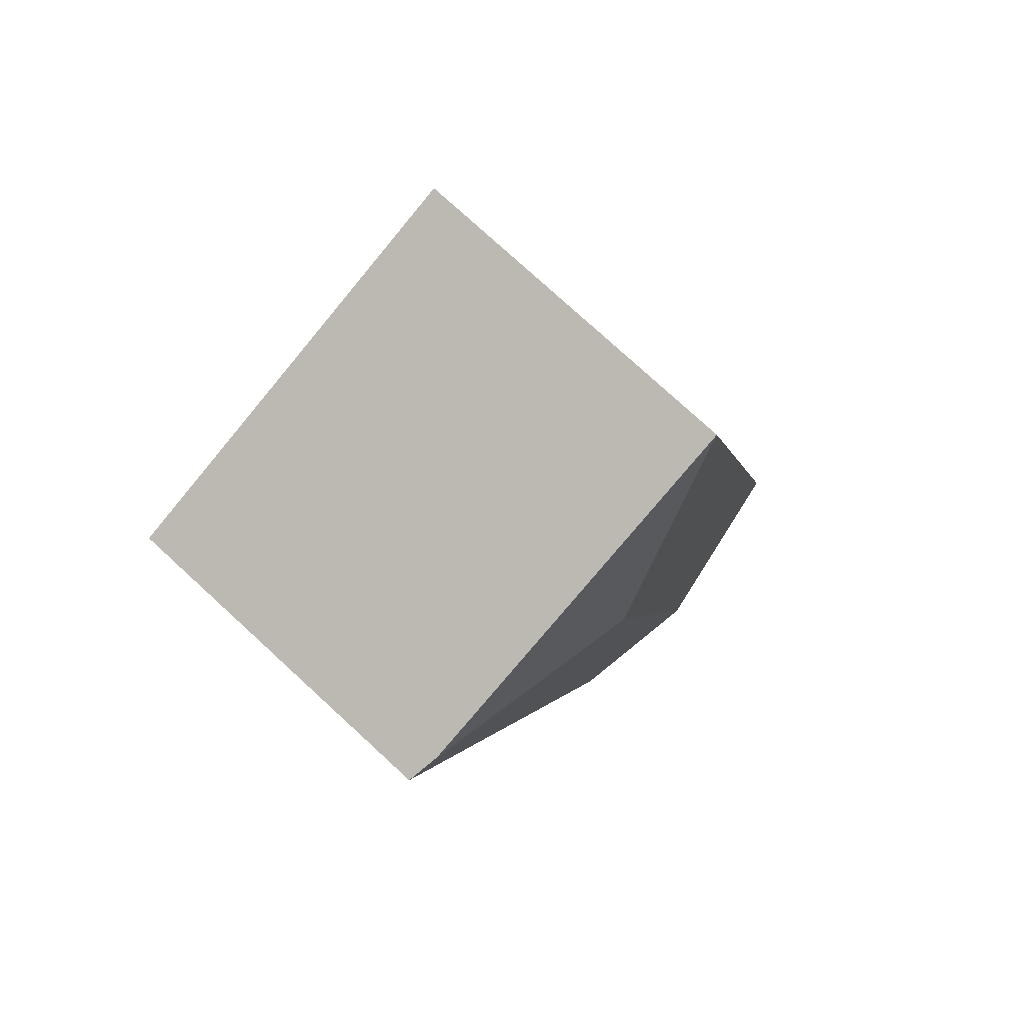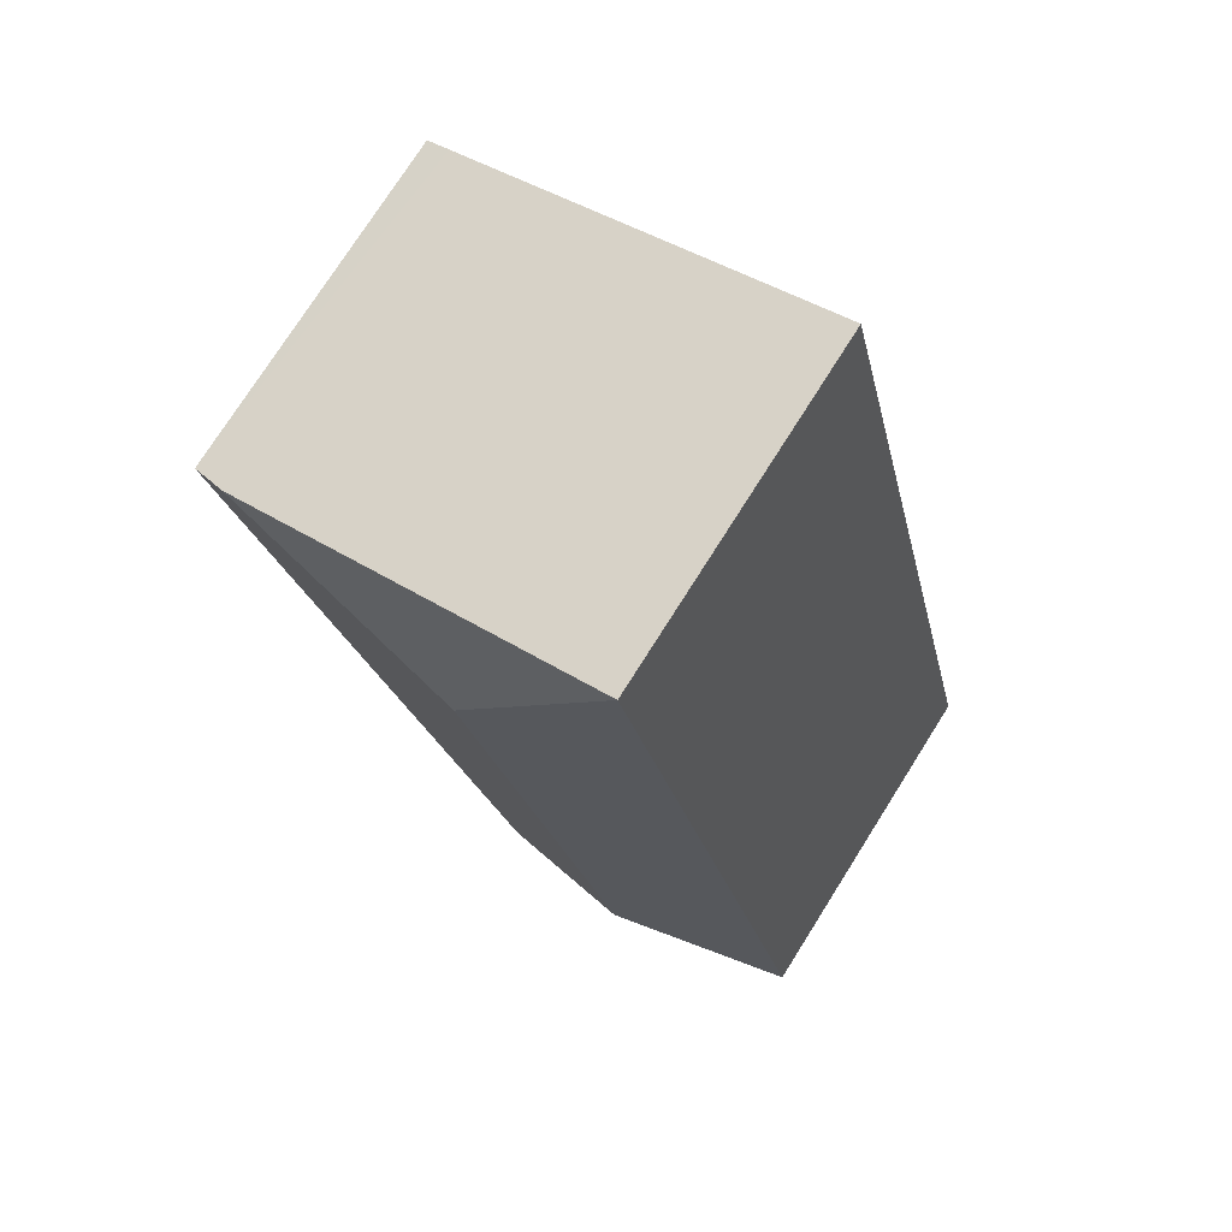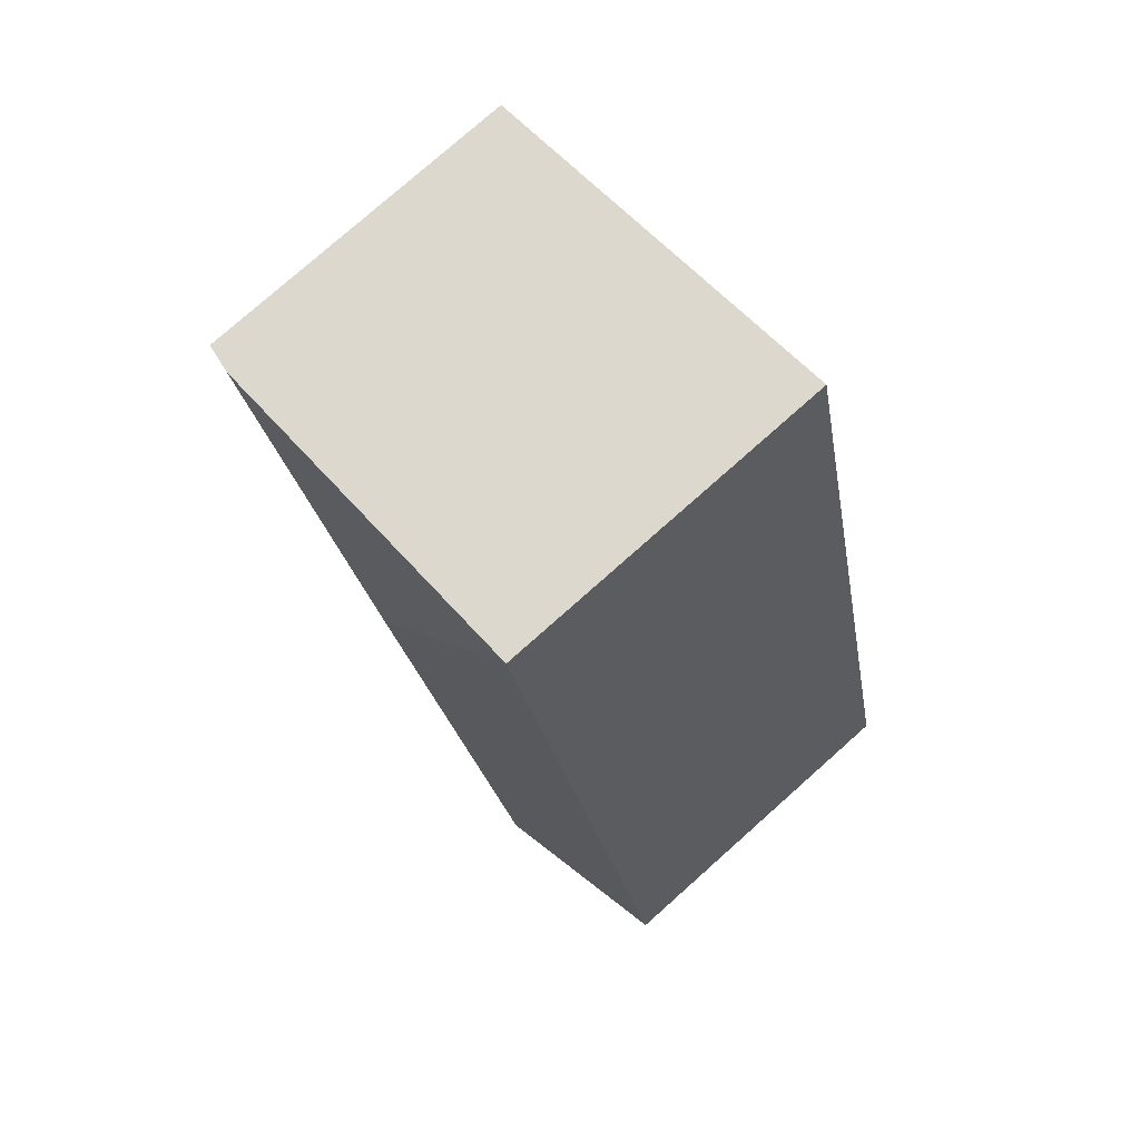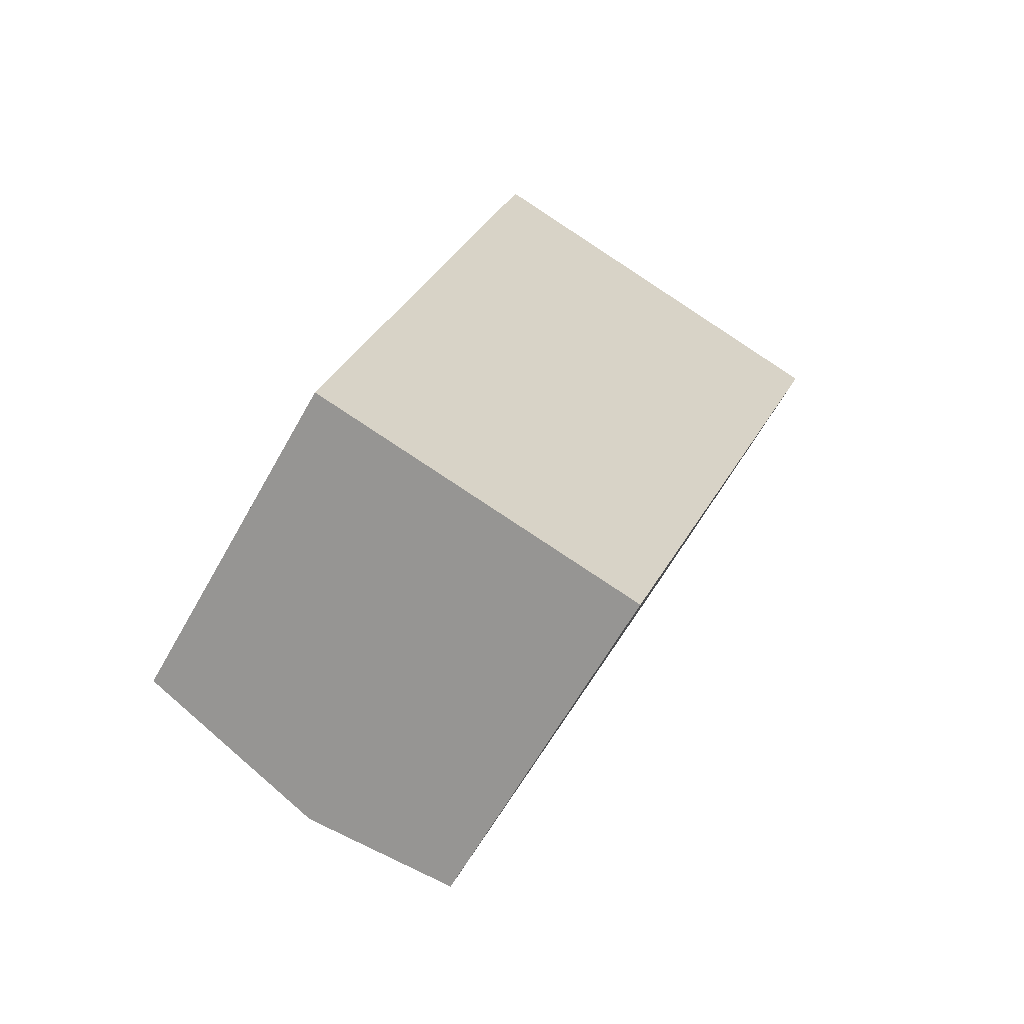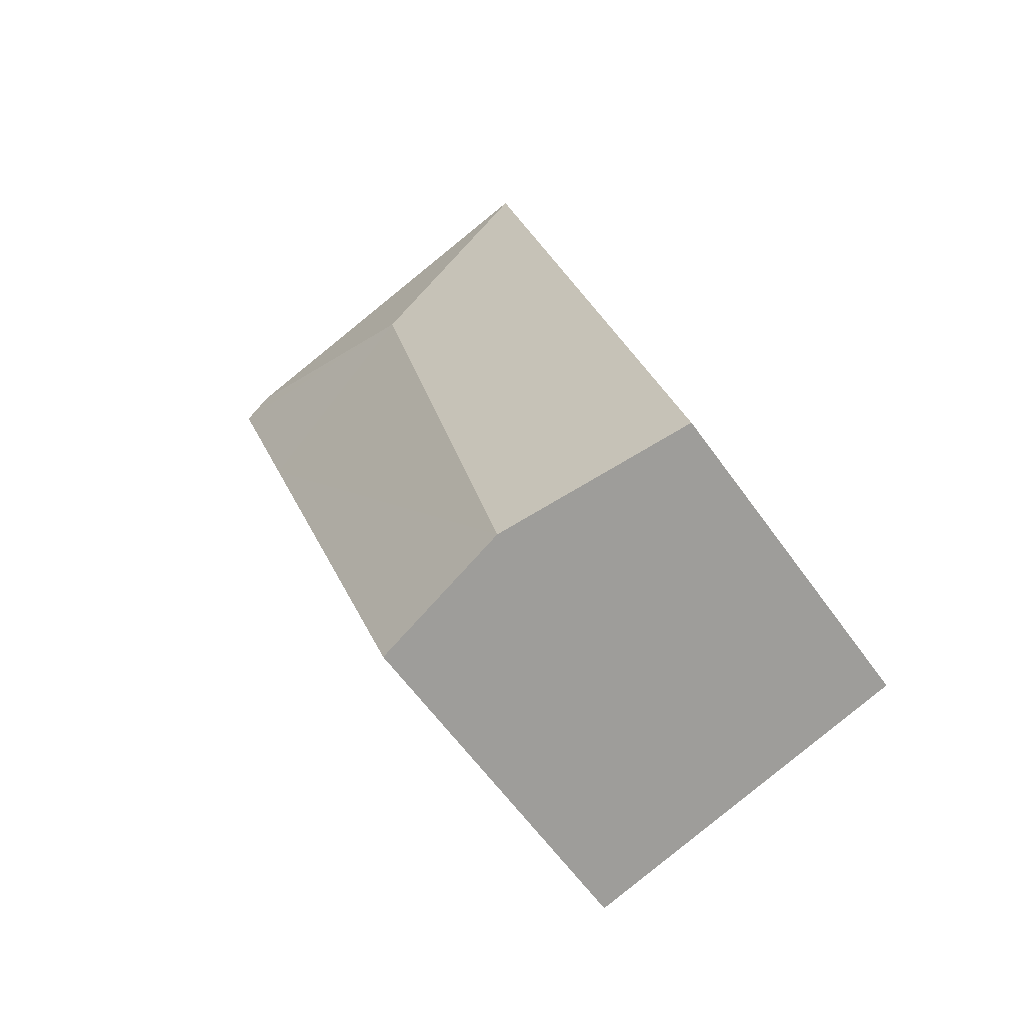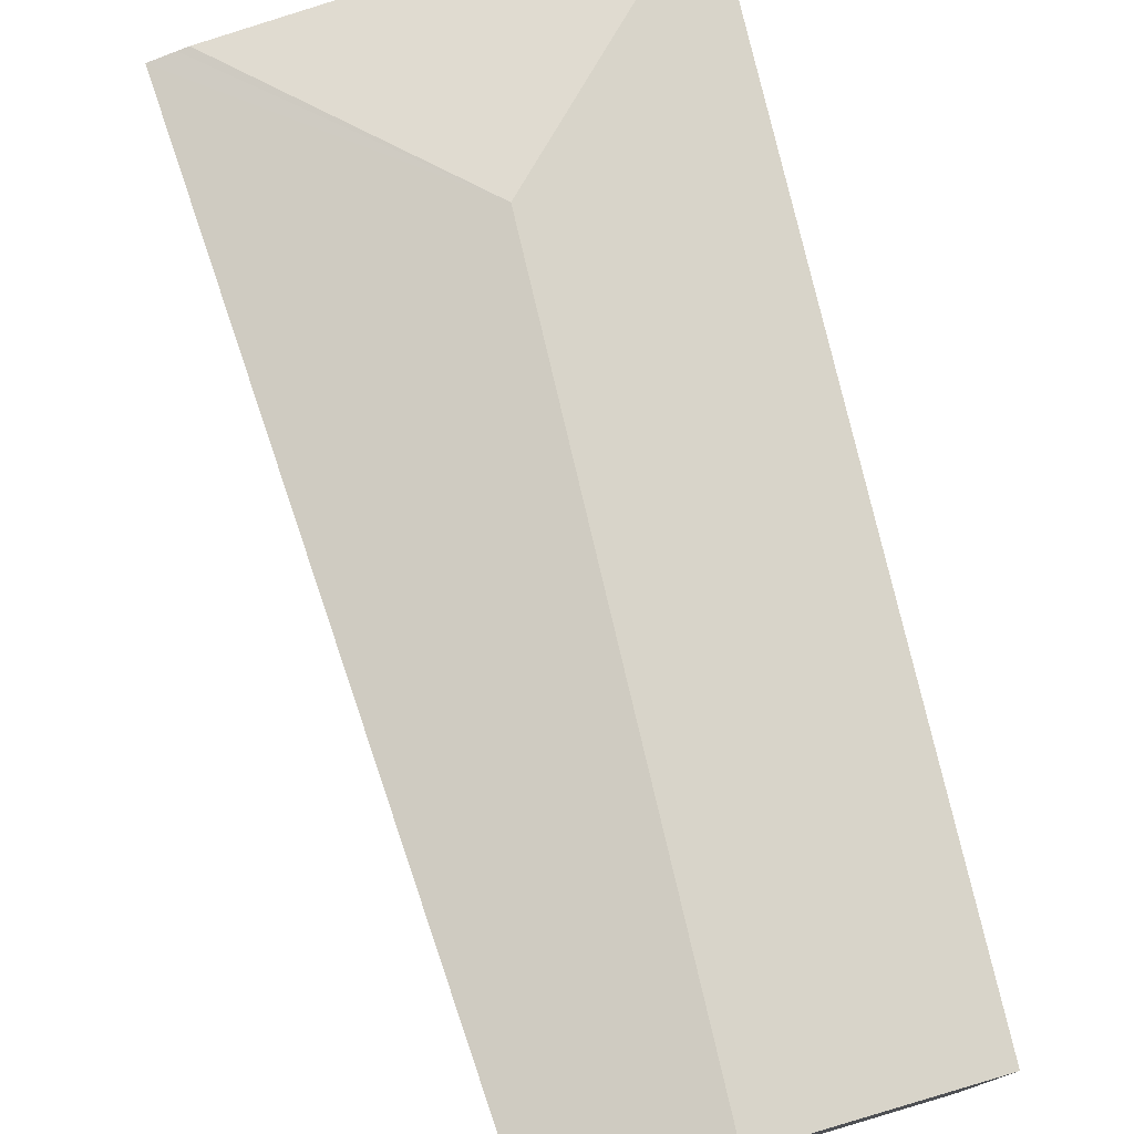
<metadata>
{"format":"obj","ext":"obj","renderer":"f3d","projection":"perspective","resolution":1024,"background":"white","views":[{"elev":77.9,"azim":132.5,"up":"+Z"},{"elev":75.6,"azim":-147.7,"up":"+Z"},{"elev":77.8,"azim":-131.6,"up":"+Z"},{"elev":-62.8,"azim":-29.1,"up":"+Z"},{"elev":-60.6,"azim":-144.8,"up":"+Z"},{"elev":77.9,"azim":-179.7,"up":"+Y"}]}
</metadata>
<code>
v  5.908 3.446 7.253
v  3.474 3.789 6.001
v  5.813 3.463 7.285
v  6.137 3.407 7.174
v  5.317 3.446 4.799
v  1.893 3.789 -0.57
v  3.316 3.544 -0.998
v  2.063 3.463 8.572
v  0.593 3.565 -0.179
v  0 3.463 2.12e-16
v  0.006 3.463 0.023
v  3.316 6.111e-17 -0.998
v  0 0 0
v  1.893 3.49e-17 -0.57
v  0.593 1.096e-17 -0.179
v  0.006 -1.408e-18 0.023
v  2.063 -5.249e-16 8.572
v  5.813 -4.461e-16 7.285
v  5.908 -4.441e-16 7.253
v  6.137 -4.393e-16 7.174
v  5.317 -2.939e-16 4.799
g defaultobject
f 1 2 3
f 2 1 4
f 2 4 5
f 2 5 6
f 6 5 7
f 2 8 3
f 9 2 6
f 2 9 10
f 2 10 11
f 2 11 8
f 12 6 7
f 6 12 9
f 9 12 10
f 10 12 13
f 13 12 14
f 13 14 15
f 13 11 10
f 11 13 16
f 16 8 11
f 8 16 17
f 17 3 8
f 3 17 18
f 3 18 1
f 1 18 4
f 4 18 19
f 4 19 20
f 5 12 7
f 12 5 21
f 21 5 4
f 21 4 20
f 15 16 13
f 16 15 17
f 17 15 14
f 17 14 12
f 17 12 21
f 17 21 18
f 18 21 20
f 18 20 19

</code>
